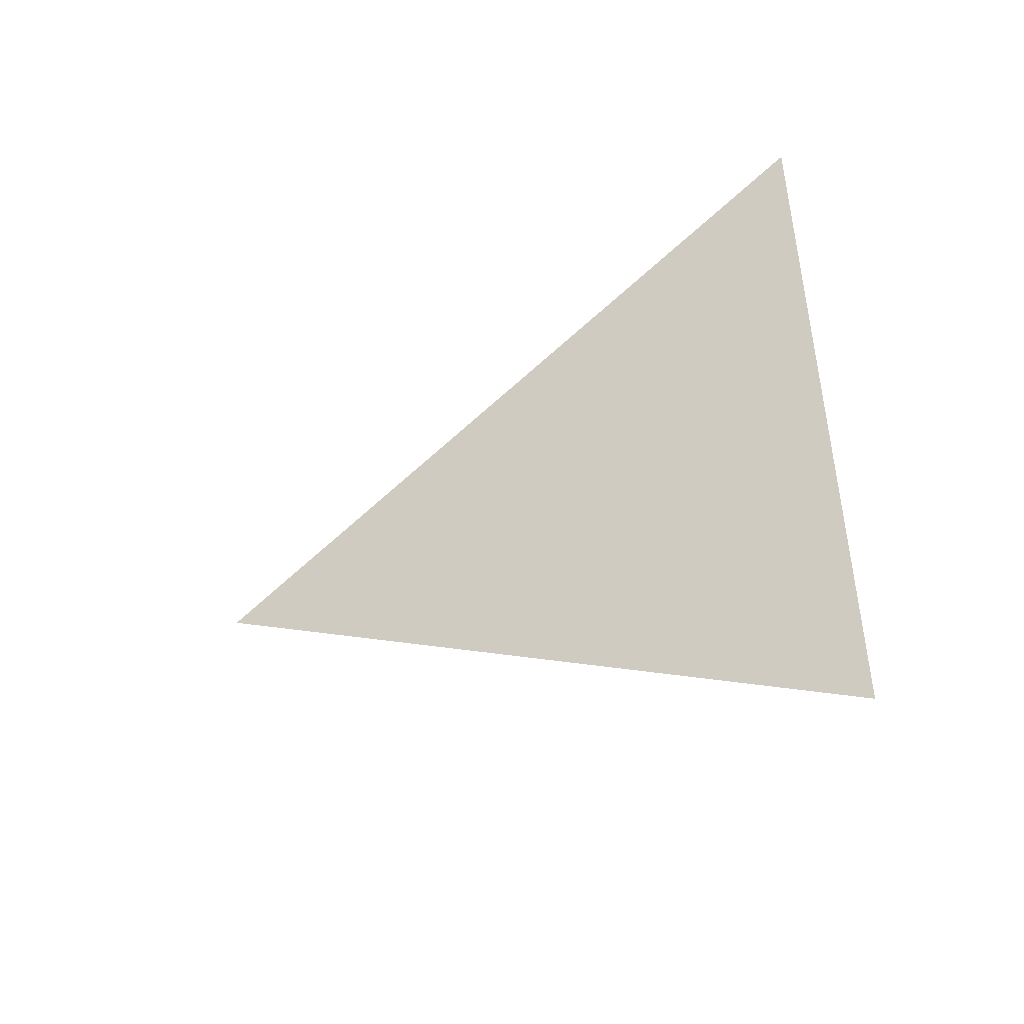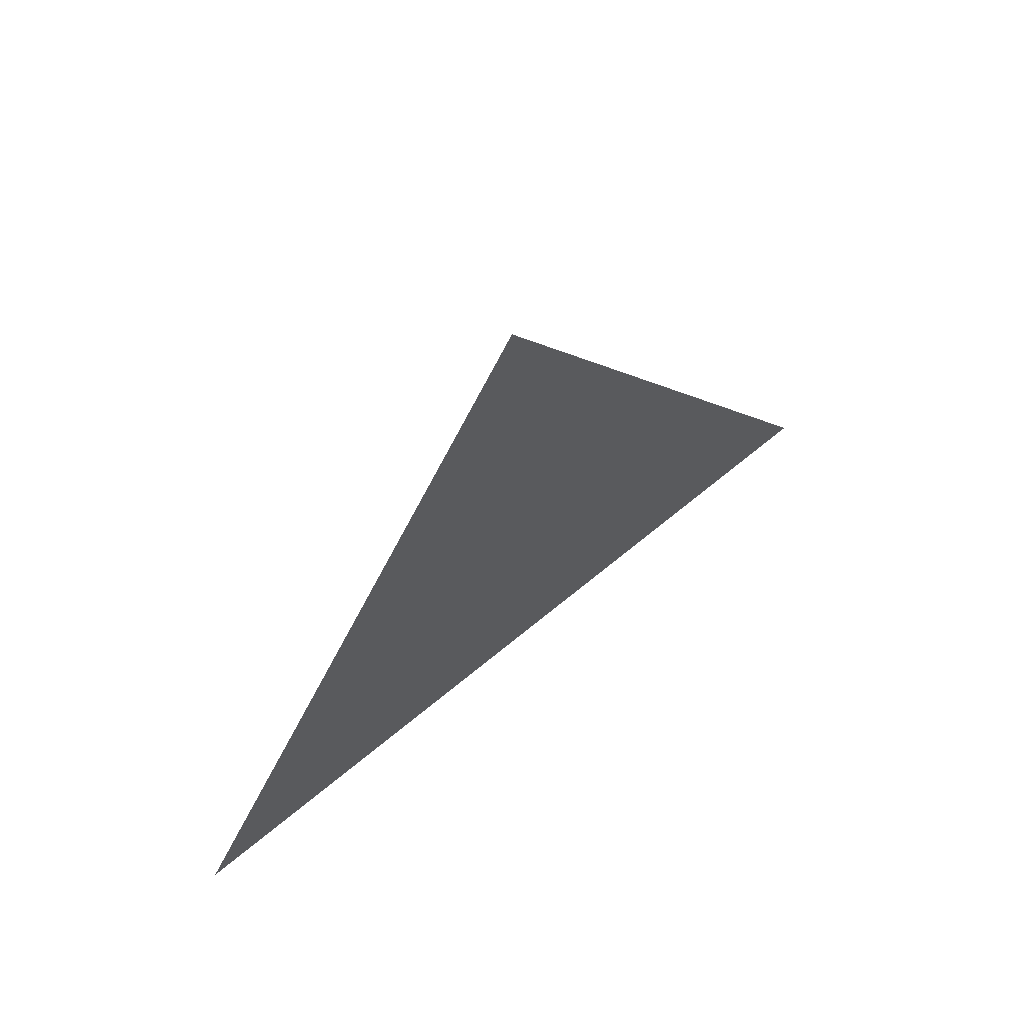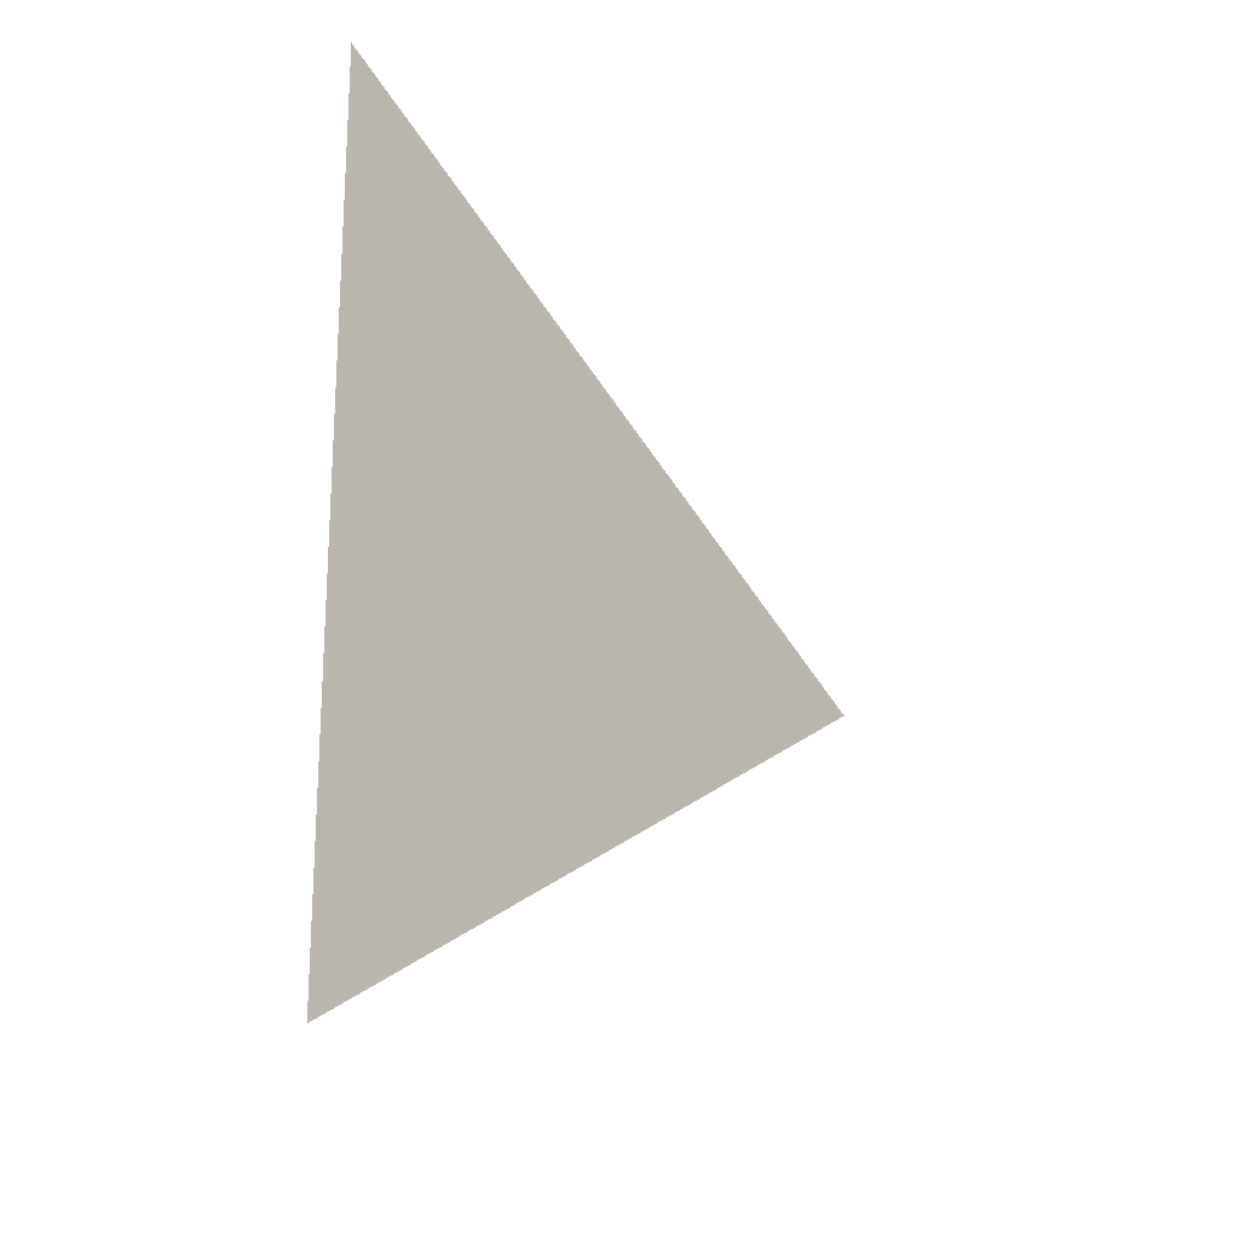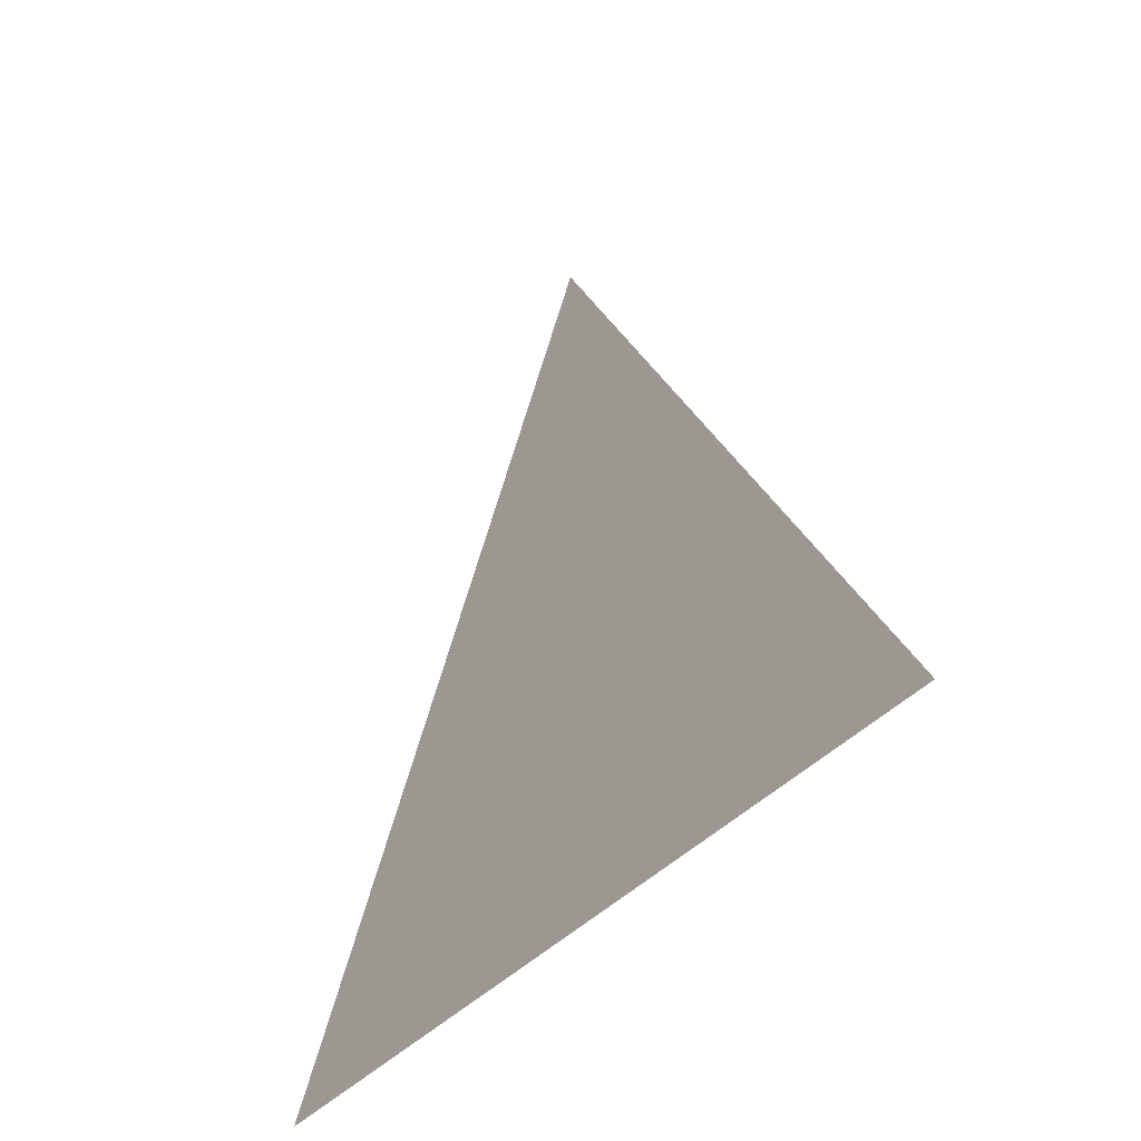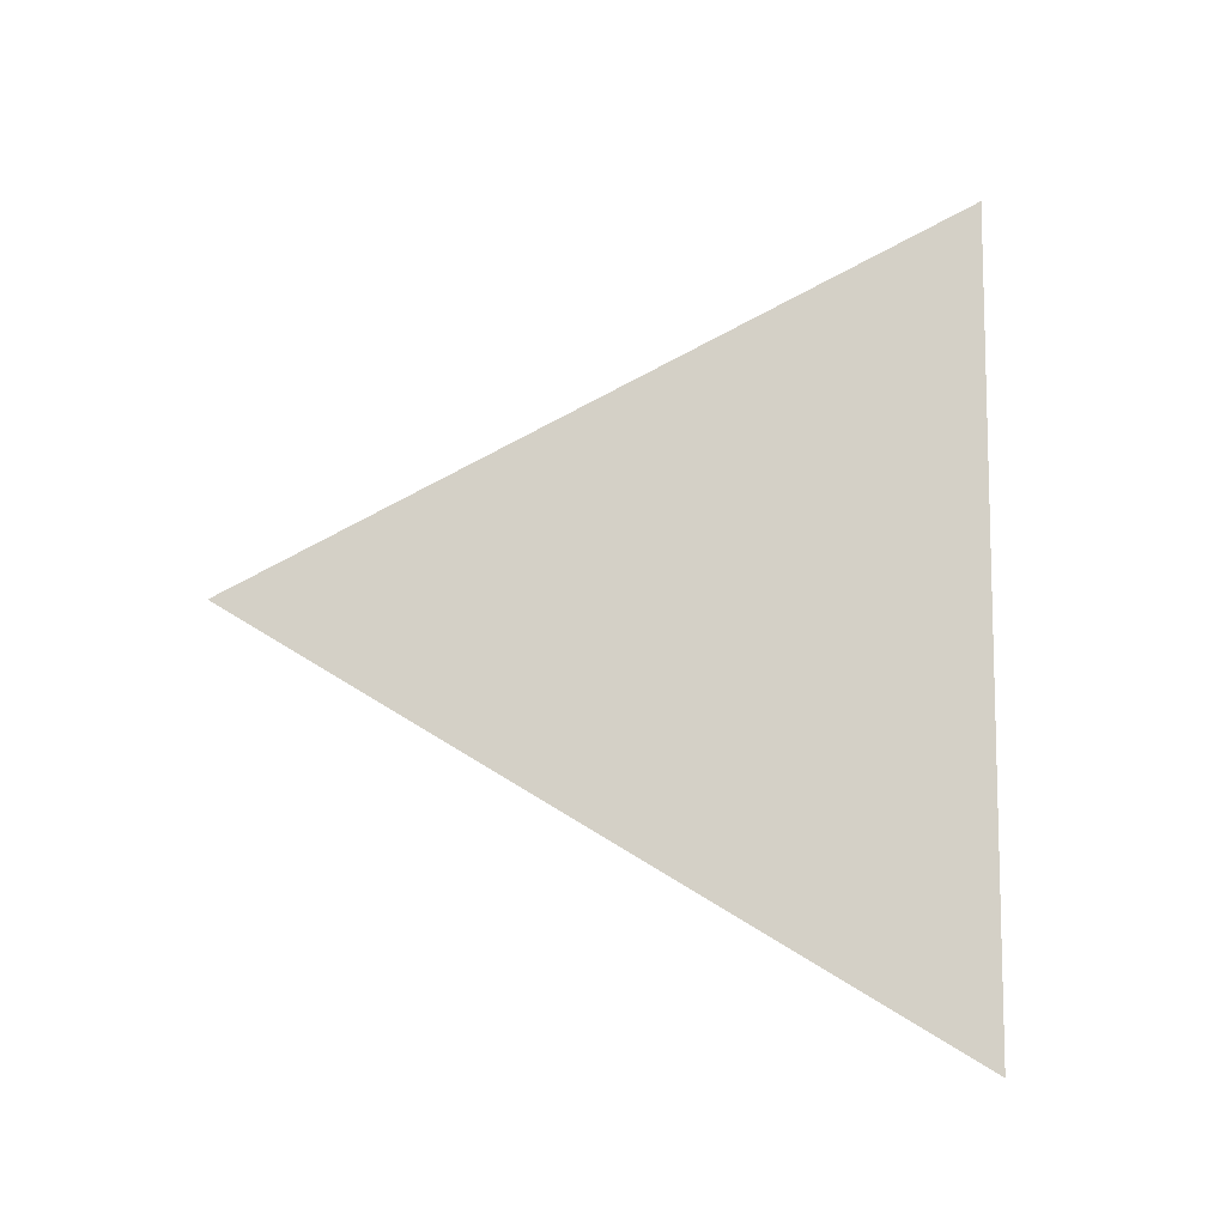
<metadata>
{"format":"obj","ext":"obj","renderer":"f3d","projection":"perspective","resolution":1024,"background":"white","views":[{"elev":-45.8,"azim":-60.7,"up":"+Z"},{"elev":66.3,"azim":50.1,"up":"+Y"},{"elev":-20.1,"azim":38.7,"up":"+Z"},{"elev":-38.7,"azim":-36.1,"up":"+Y"},{"elev":-9.7,"azim":-101.2,"up":"+Z"}]}
</metadata>
<code>
v 0.1755 1.743 1.854
v 0.1755 1.818 1.897
v 0.1755 1.743 1.94
g group_153555064_140627934032992
f 1 2 3

</code>
